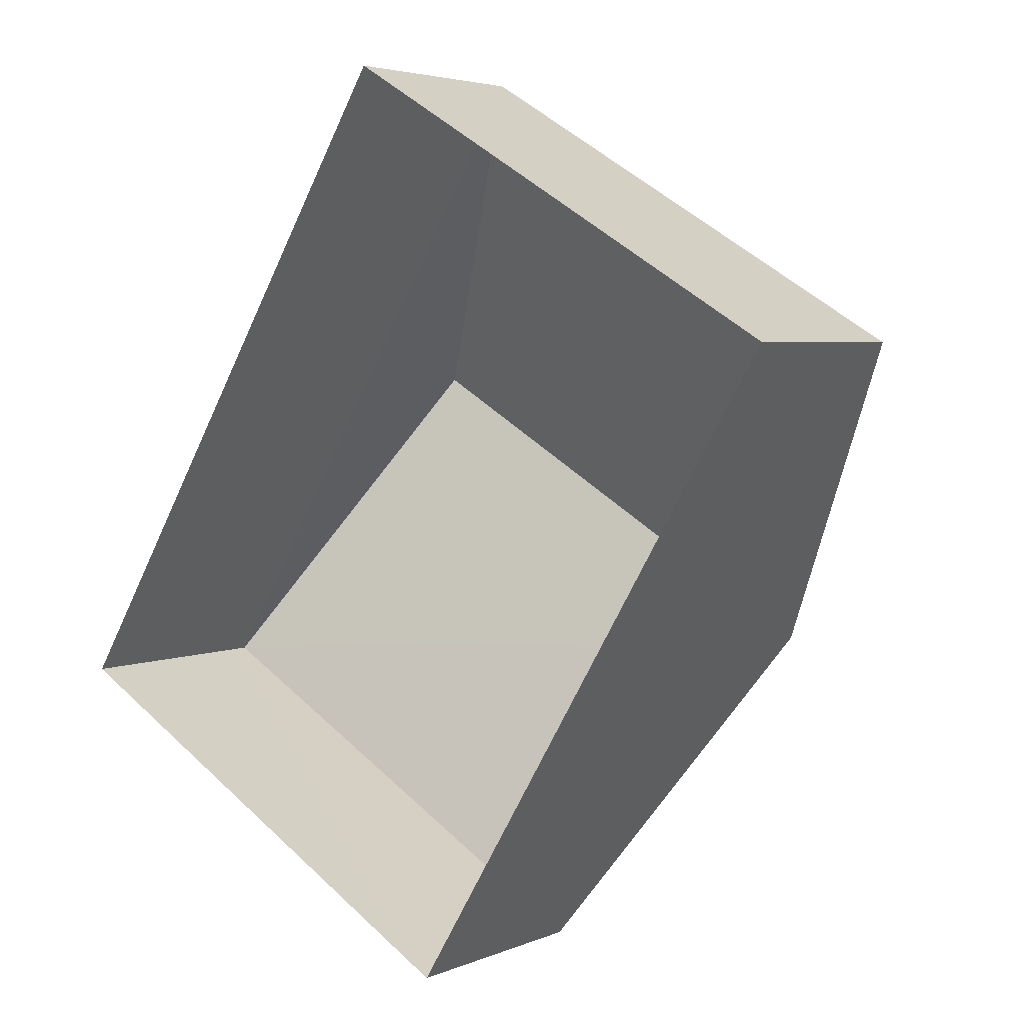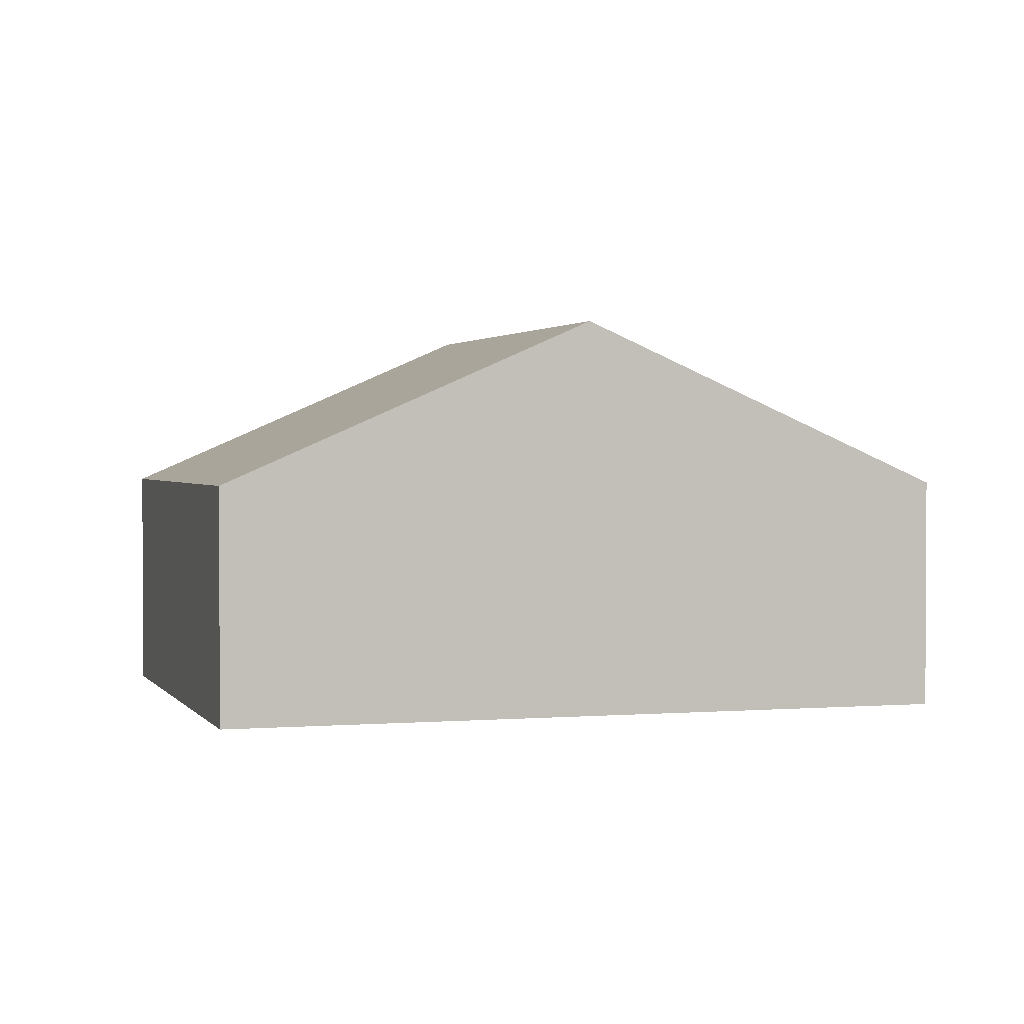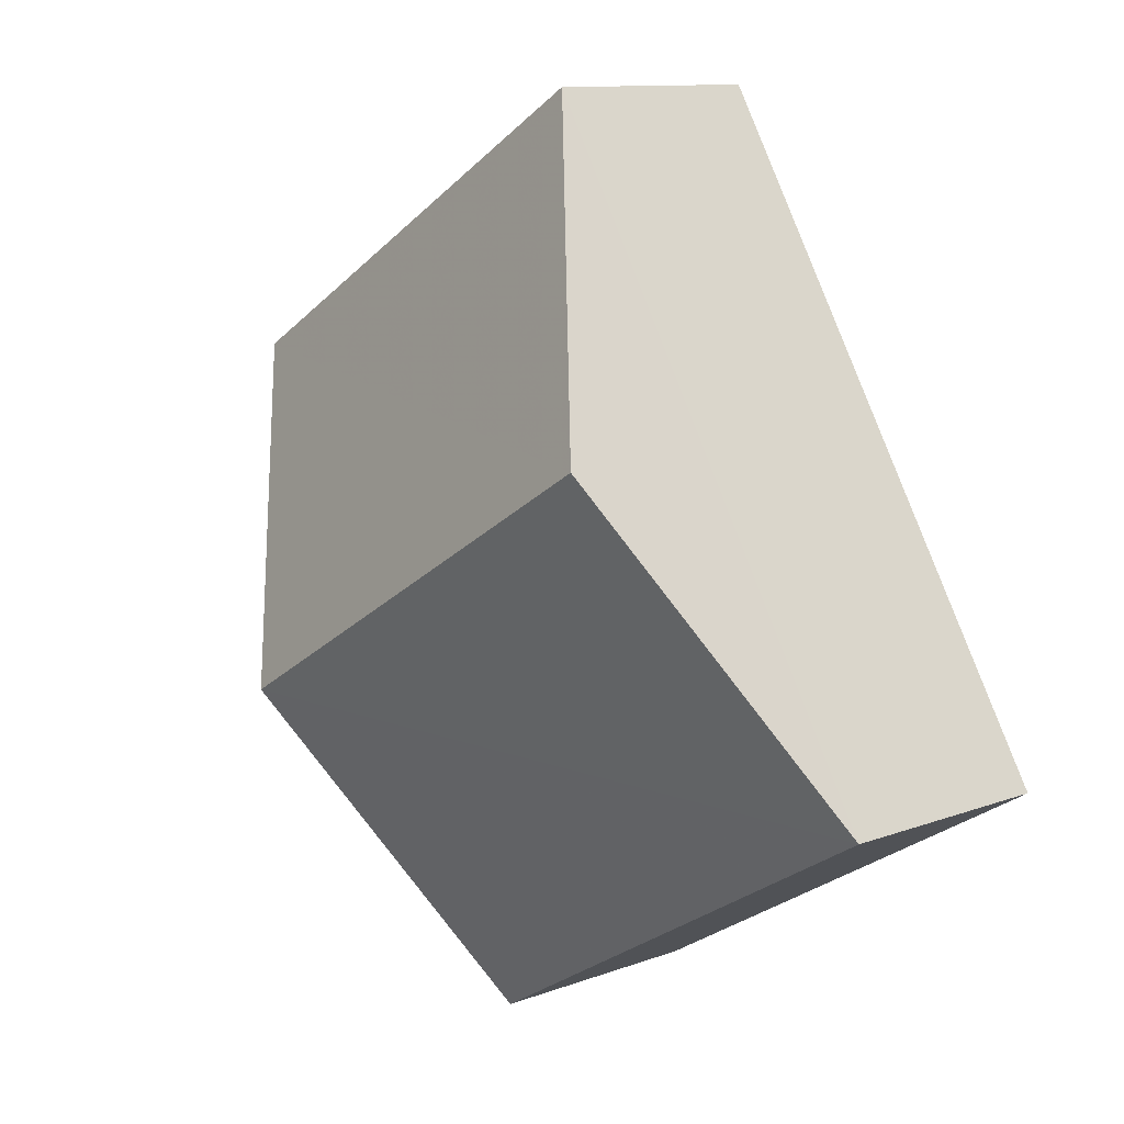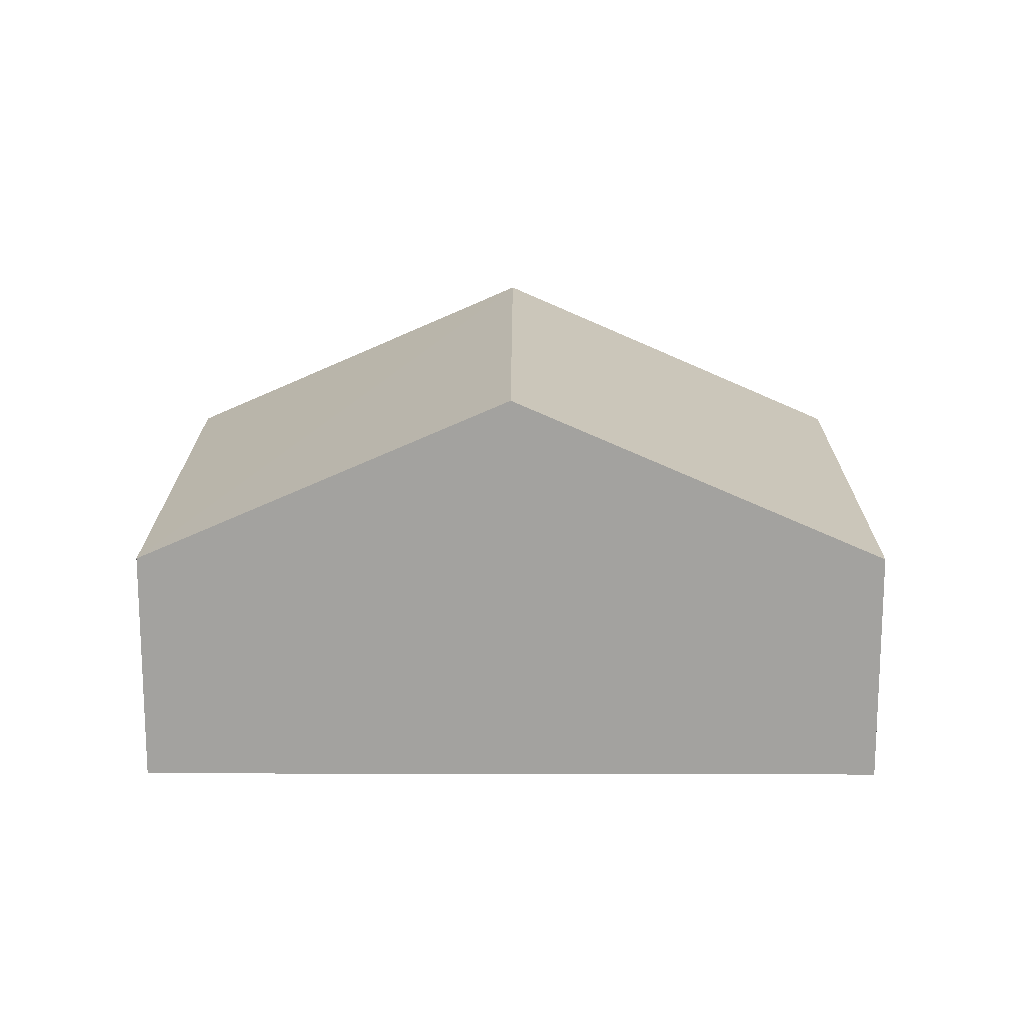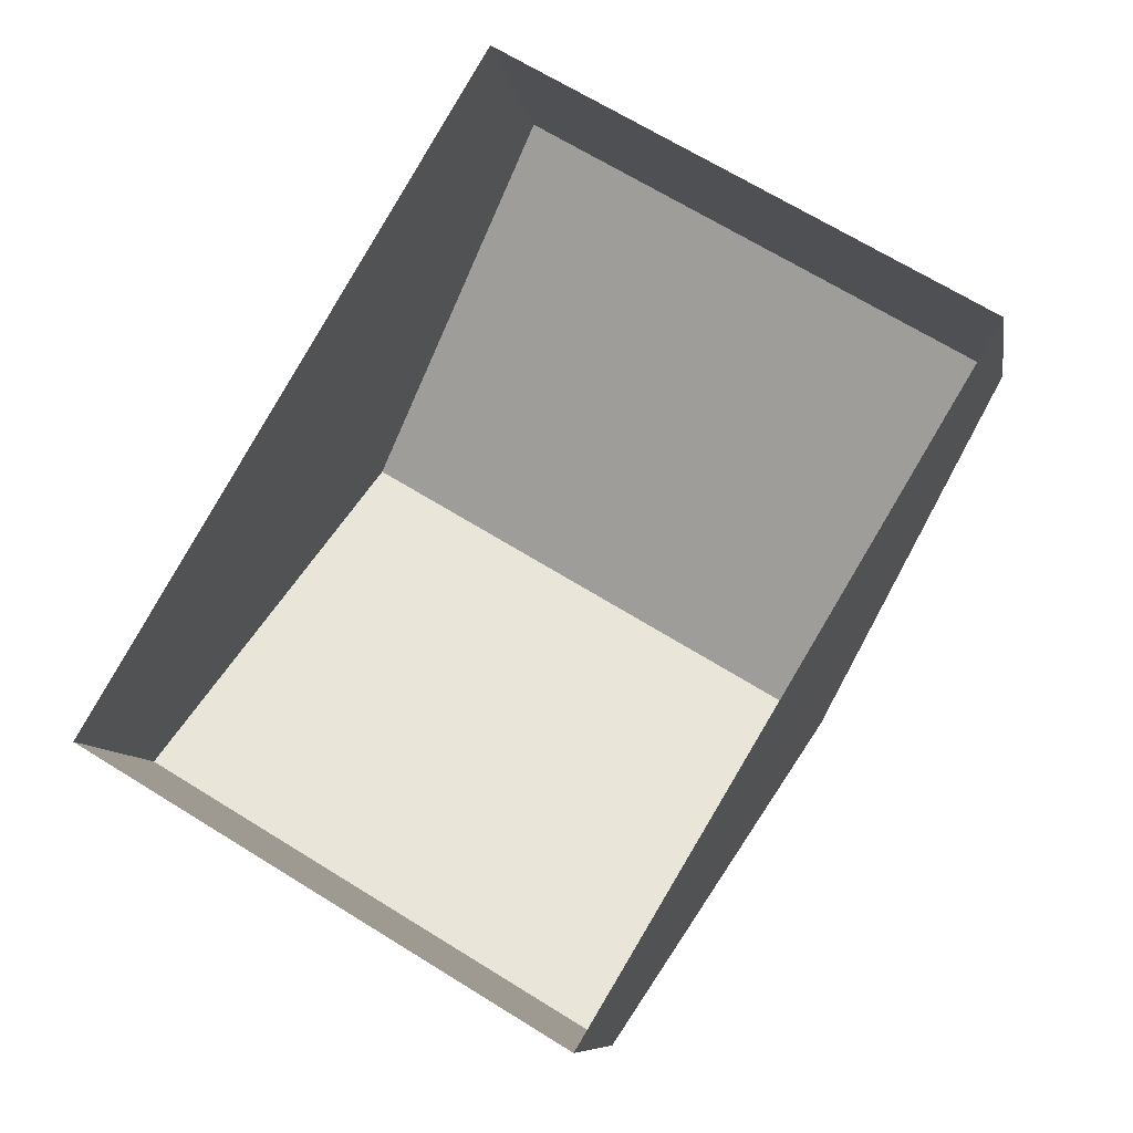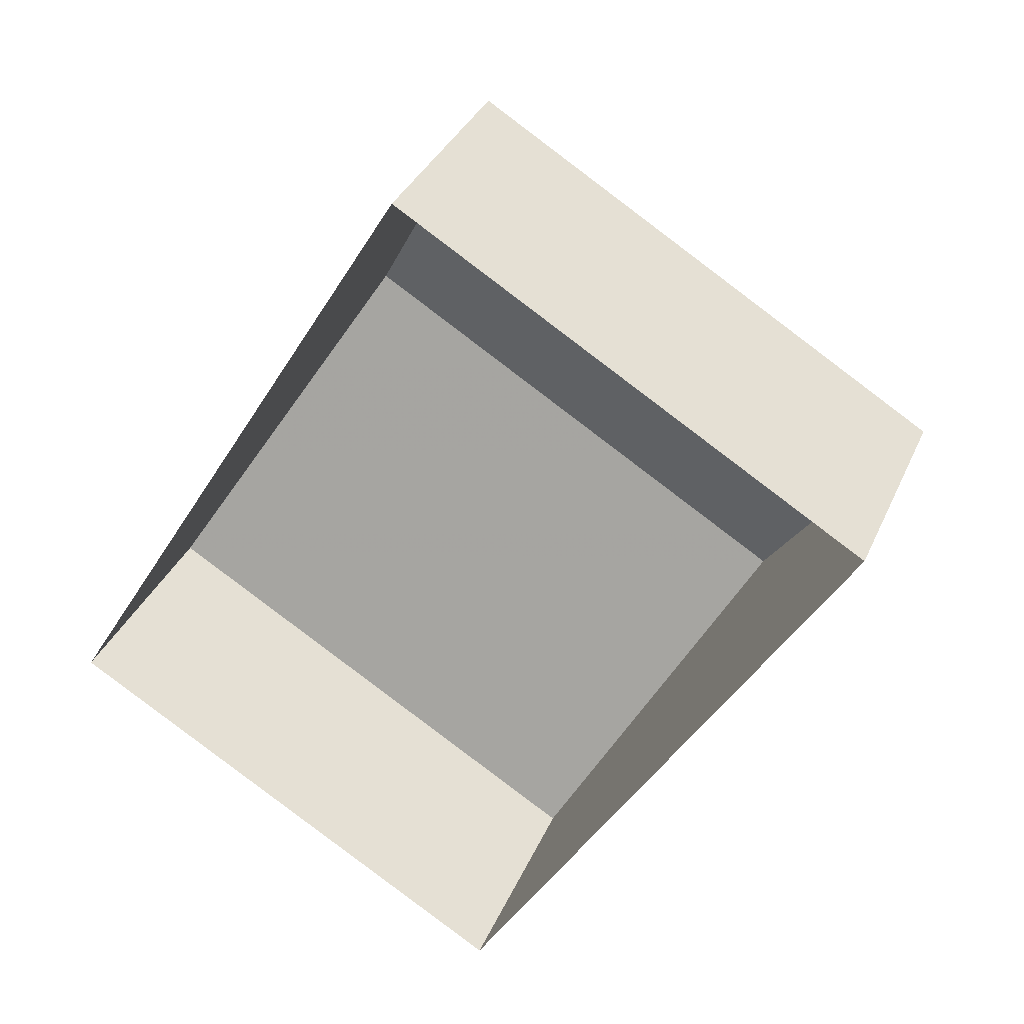
<metadata>
{"format":"obj","ext":"obj","renderer":"f3d","projection":"perspective","resolution":1024,"background":"white","views":[{"elev":3.9,"azim":-143.7,"up":"+Y"},{"elev":1.6,"azim":-76.0,"up":"+Z"},{"elev":11.3,"azim":48.0,"up":"+Y"},{"elev":17.4,"azim":-58.8,"up":"+Z"},{"elev":-8.8,"azim":-170.8,"up":"+Y"},{"elev":34.9,"azim":-158.6,"up":"+Y"}]}
</metadata>
<code>
v -8.942e+04 -1.002e+05 2.655
v -8.943e+04 -1.001e+05 2.655
v -8.942e+04 -1.001e+05 2.654
v -8.942e+04 -1.002e+05 2.656
v -8.942e+04 -1.002e+05 6.968
v -8.942e+04 -1.001e+05 6.967
v -8.943e+04 -1.001e+05 5.193
v -8.942e+04 -1.001e+05 5.192
v -8.942e+04 -1.002e+05 5.192
v -8.942e+04 -1.002e+05 5.193
f 1 2 3
f 1 4 2
f 5 6 7
f 7 6 8
f 9 5 10
f 6 5 9
f 9 1 3
f 8 9 3
f 6 9 8
f 5 7 10
f 10 2 4
f 10 7 2
f 8 3 2
f 7 8 2
f 9 4 1
f 9 10 4

</code>
